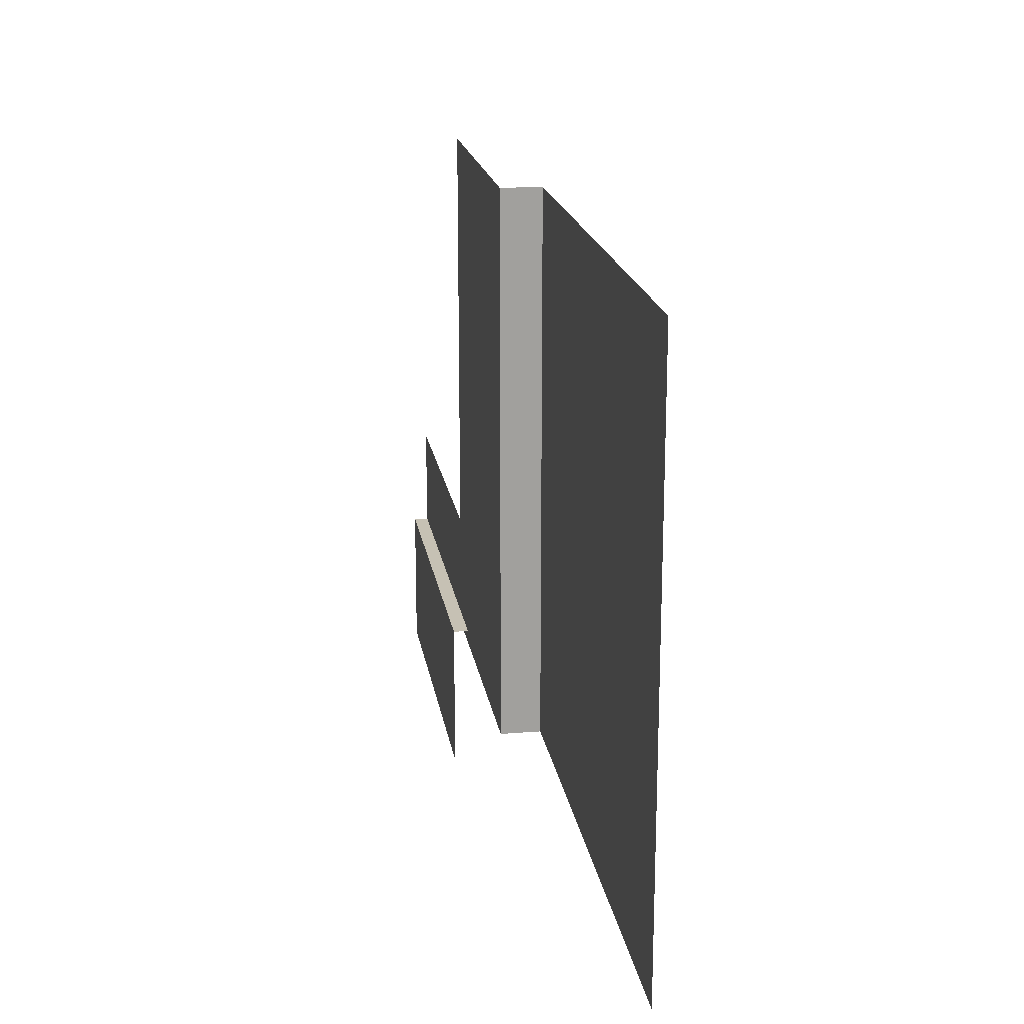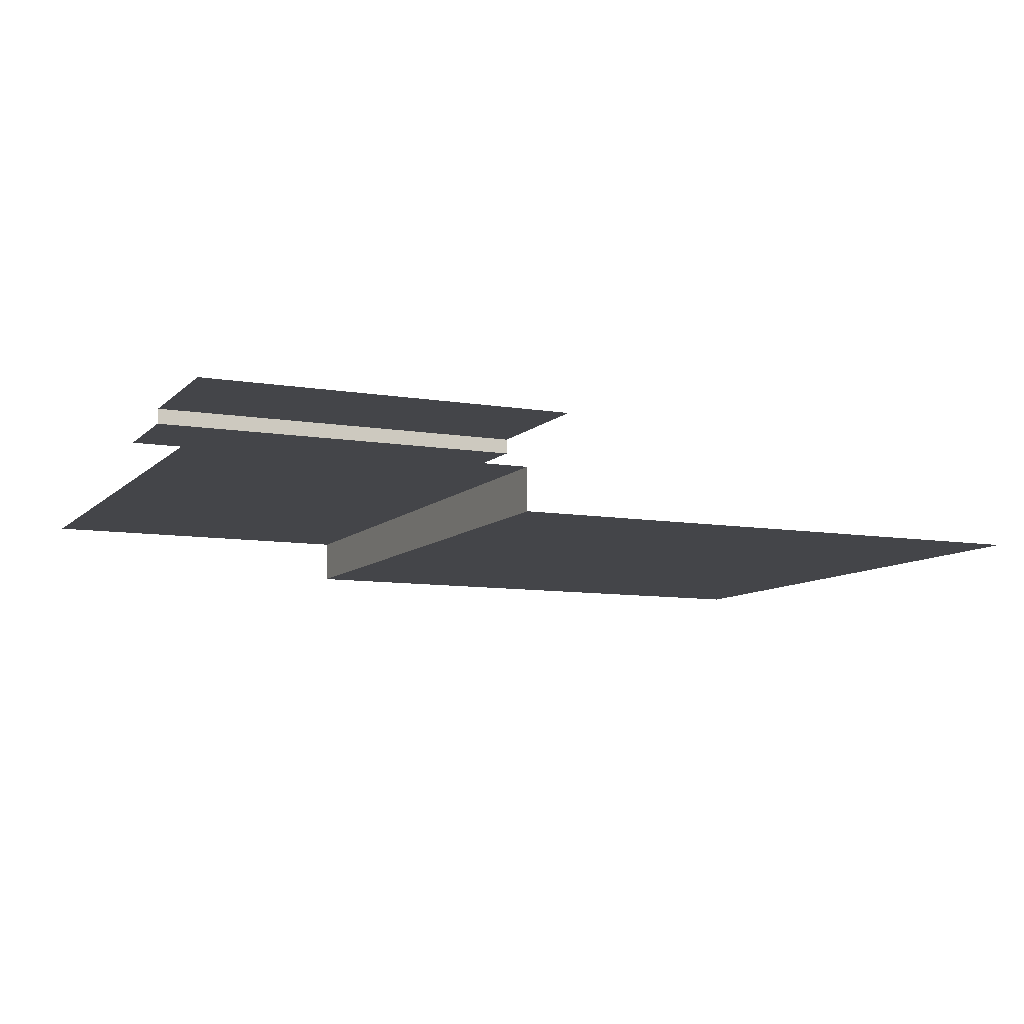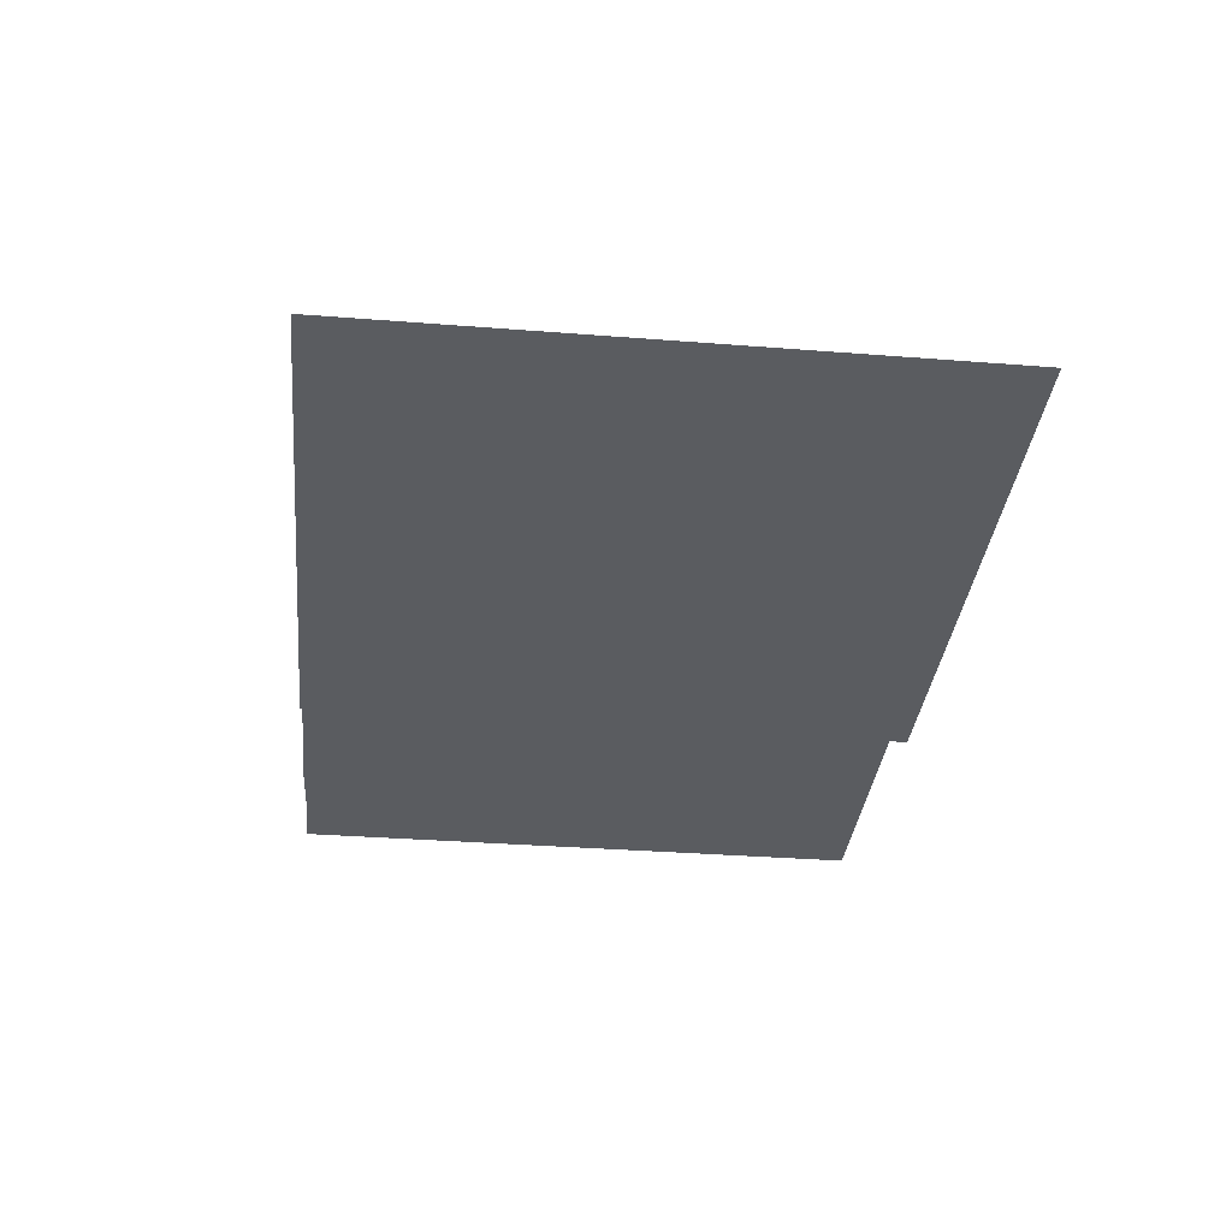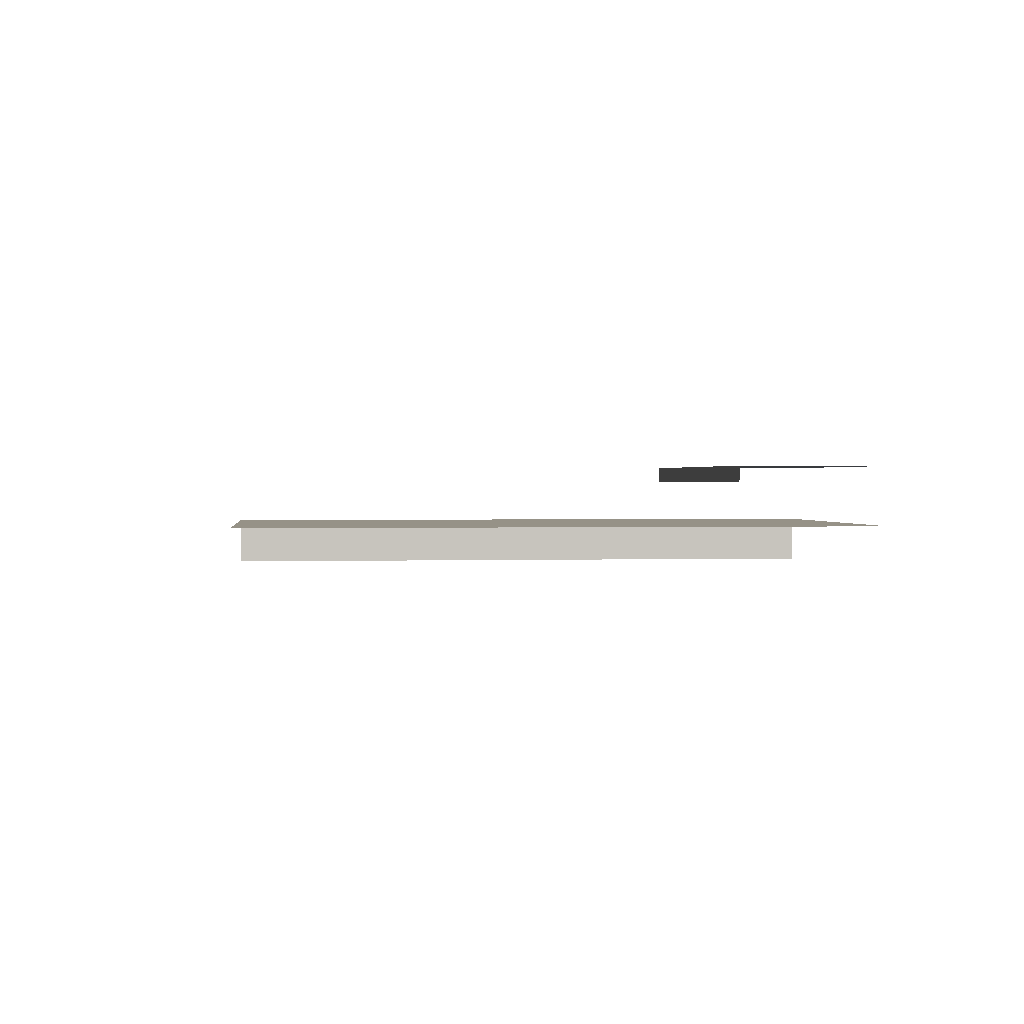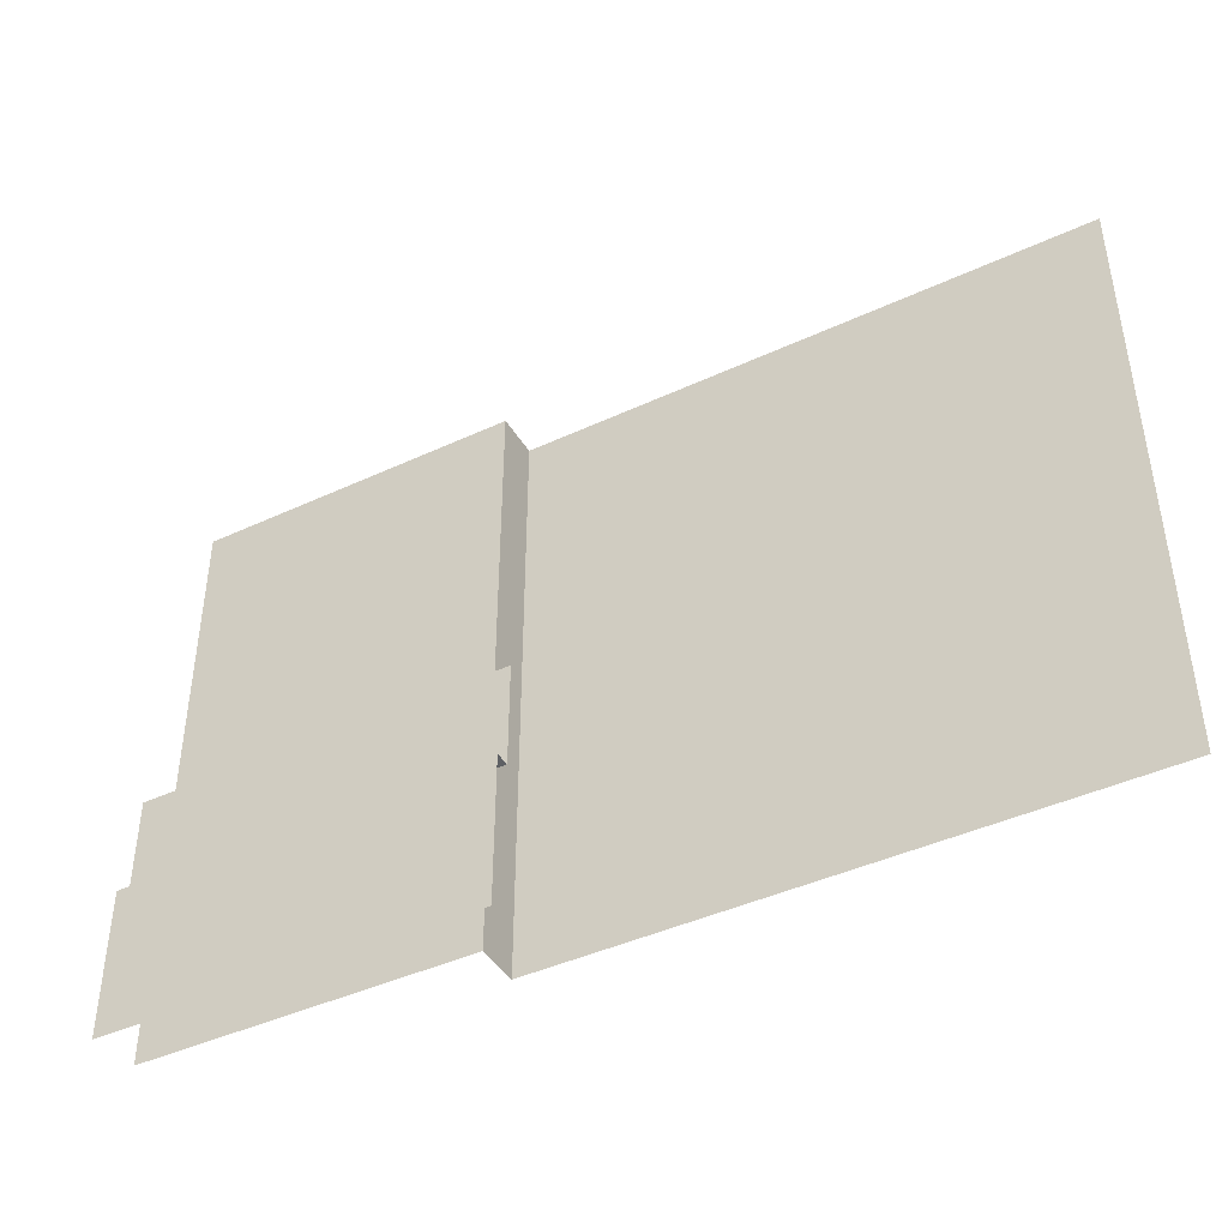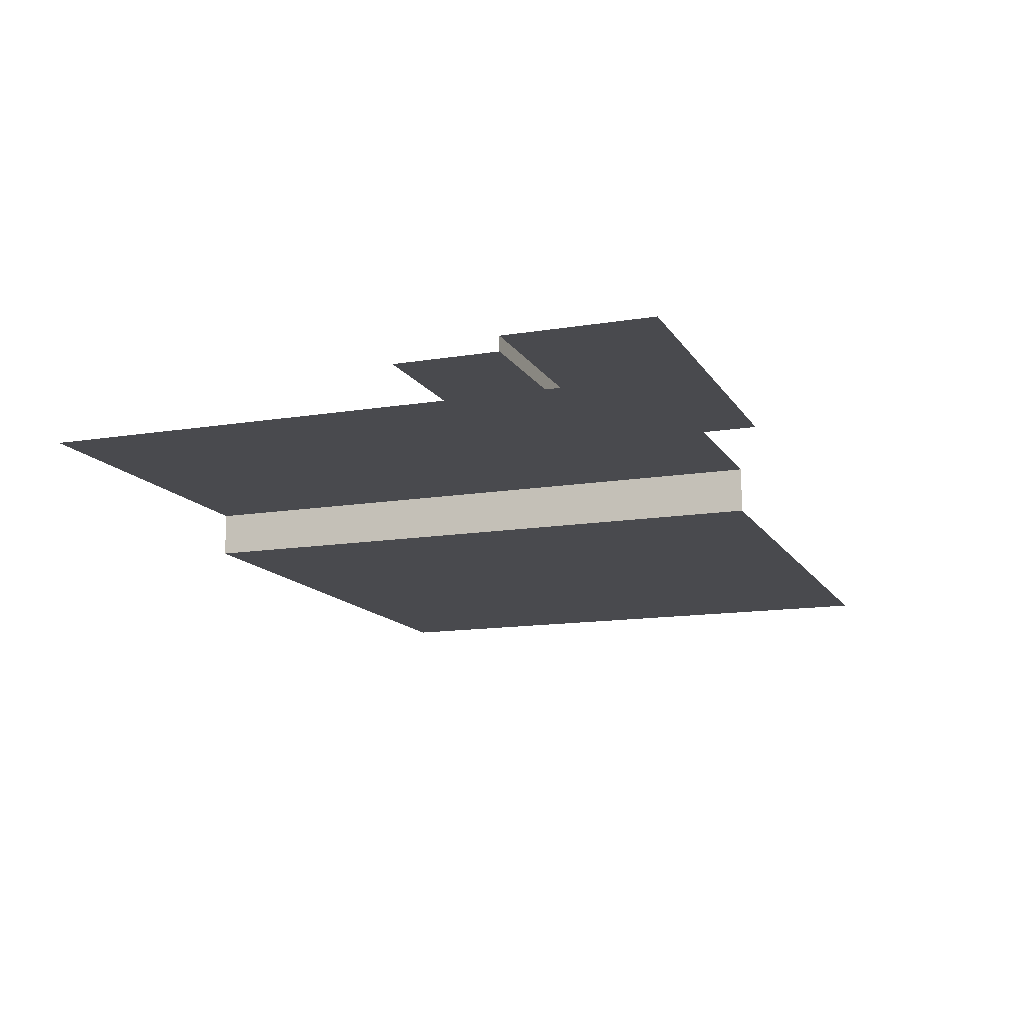
<metadata>
{"format":"obj","ext":"obj","renderer":"f3d","projection":"perspective","resolution":1024,"background":"white","views":[{"elev":18.6,"azim":-98.8,"up":"+Z"},{"elev":-9.0,"azim":155.5,"up":"+Y"},{"elev":-34.4,"azim":-96.0,"up":"+Y"},{"elev":1.0,"azim":83.3,"up":"+Y"},{"elev":-42.9,"azim":-151.1,"up":"+Z"},{"elev":-13.4,"azim":110.5,"up":"+Y"}]}
</metadata>
<code>
v 117 14 -113.7 1
v 117 14 -80.18 1
v 235.8 14 -80.18 1
v 235.8 14 -113.7 1
v 235.8 18.74 -113.7 1
v 117 18.74 -113.7 1
v 235.8 18.74 -160.8 1
v 117 18.74 -160.8 1
v -51.59 -13 -158.4 1
v -51.59 -13 33 1
v 130.2 -13 33 1
v 130.2 -13 -158.4 1
v 130.2 0.9694 33 1
v 130.2 0.9694 -158.4 1
v 236.2 0.9694 33 1
v 236.2 0.9694 -158.4 1
f 1 2 3
f 1 3 4
f 1 4 5
f 1 5 6
f 6 5 7
f 6 7 8
f 9 10 11
f 9 11 12
f 12 11 13
f 12 13 14
f 14 13 15
f 14 15 16

</code>
